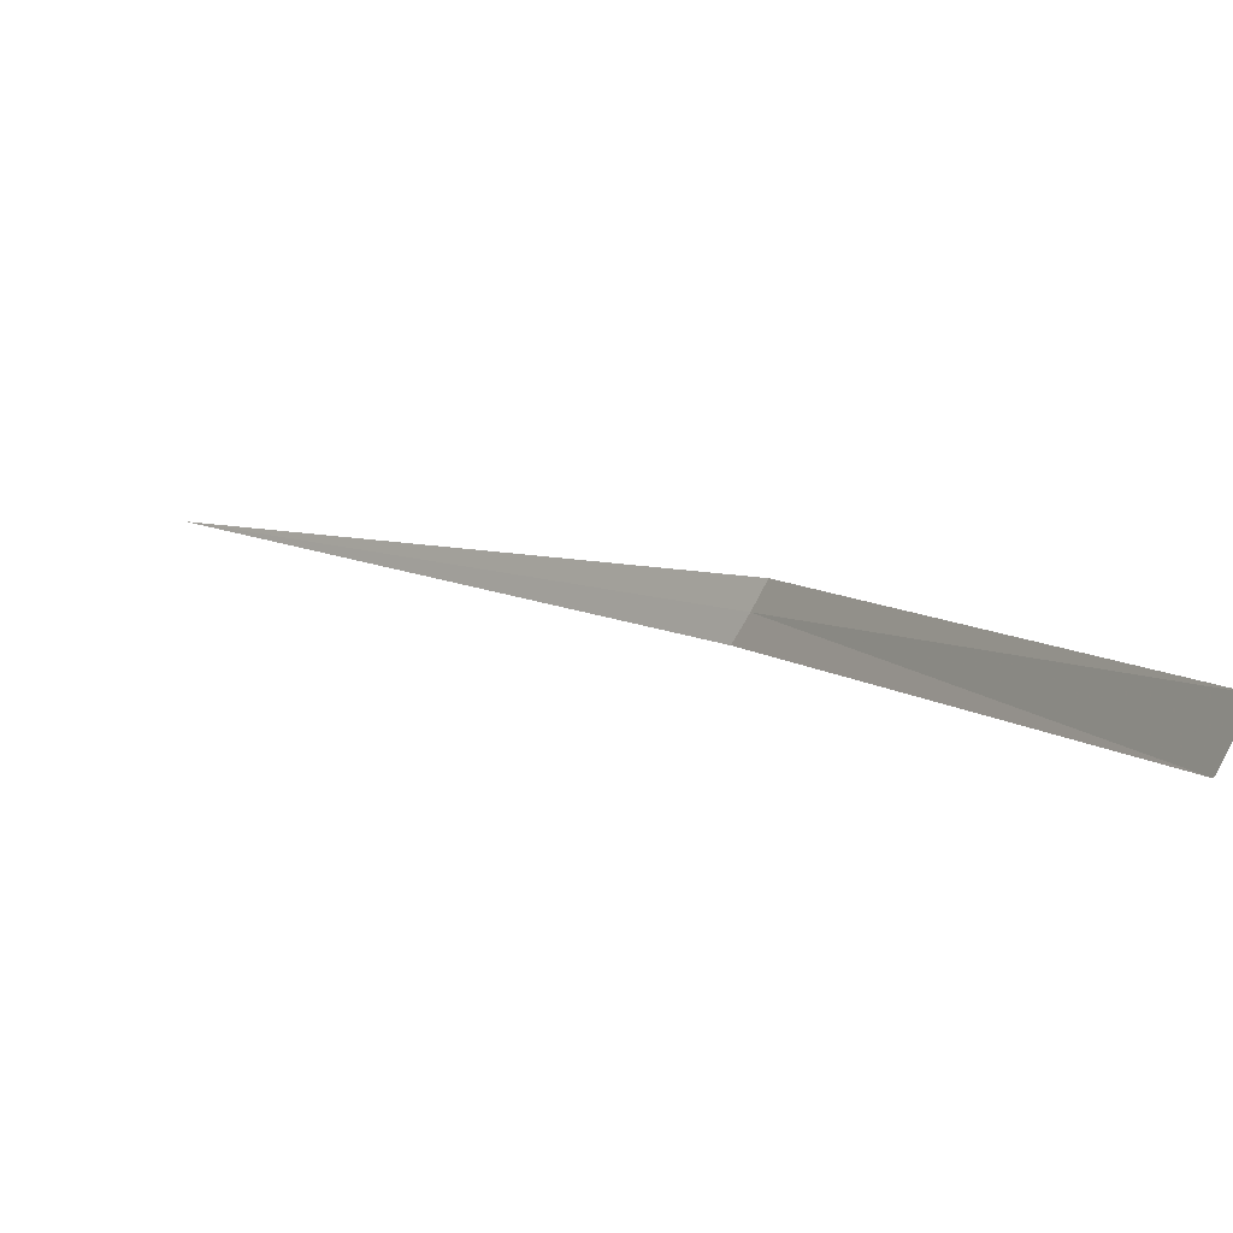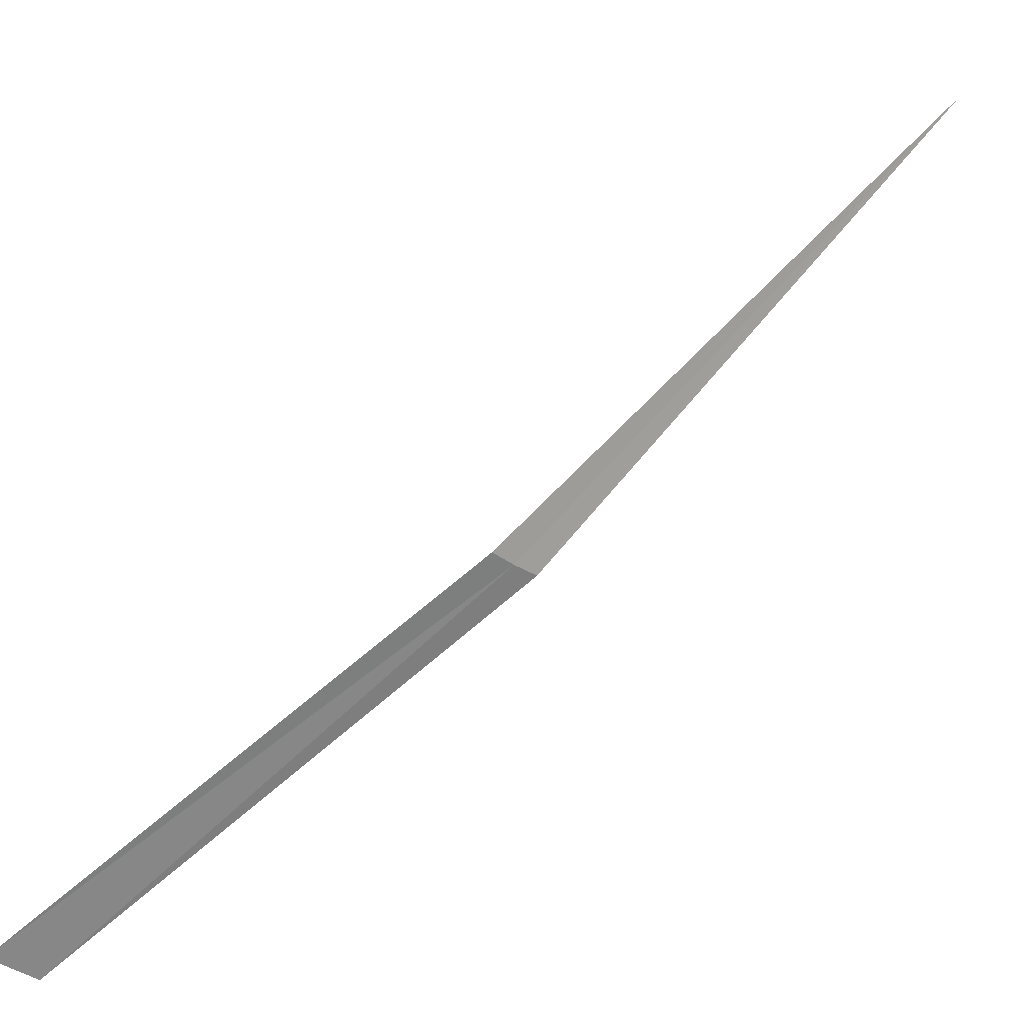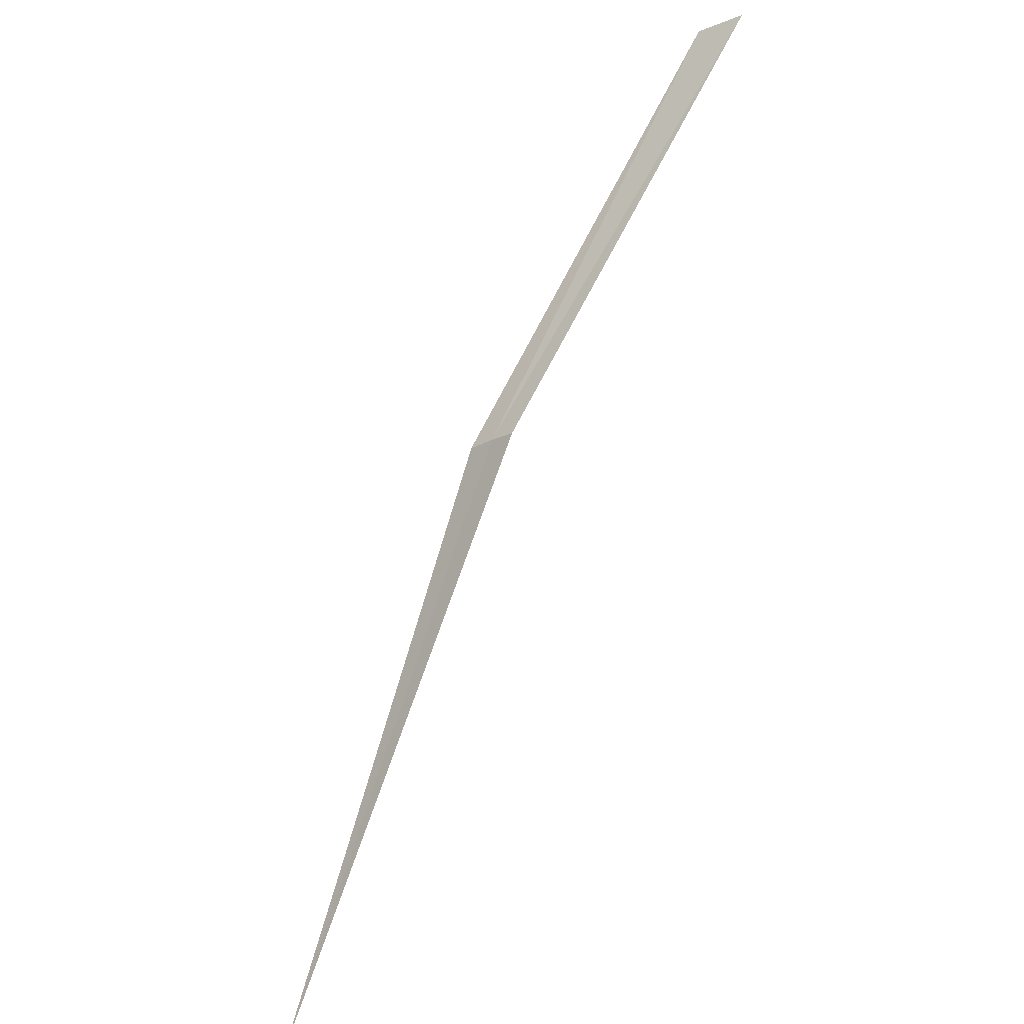
<metadata>
{"format":"obj","ext":"obj","renderer":"f3d","projection":"perspective","resolution":1024,"background":"white","views":[{"elev":-21.7,"azim":-80.4,"up":"+Y"},{"elev":30.7,"azim":13.2,"up":"+Y"},{"elev":31.3,"azim":161.1,"up":"+Z"}]}
</metadata>
<code>
v -26.15 24.1 19.12
v -27.35 23.15 20.29
v -27.47 23.3 20.39
v -26.08 24.03 19.05
v -26.2 24.17 19.17
v -25 25 17.13
f 1 3 2
f 1 2 4
f 1 5 3
f 1 4 6
f 1 6 5

</code>
